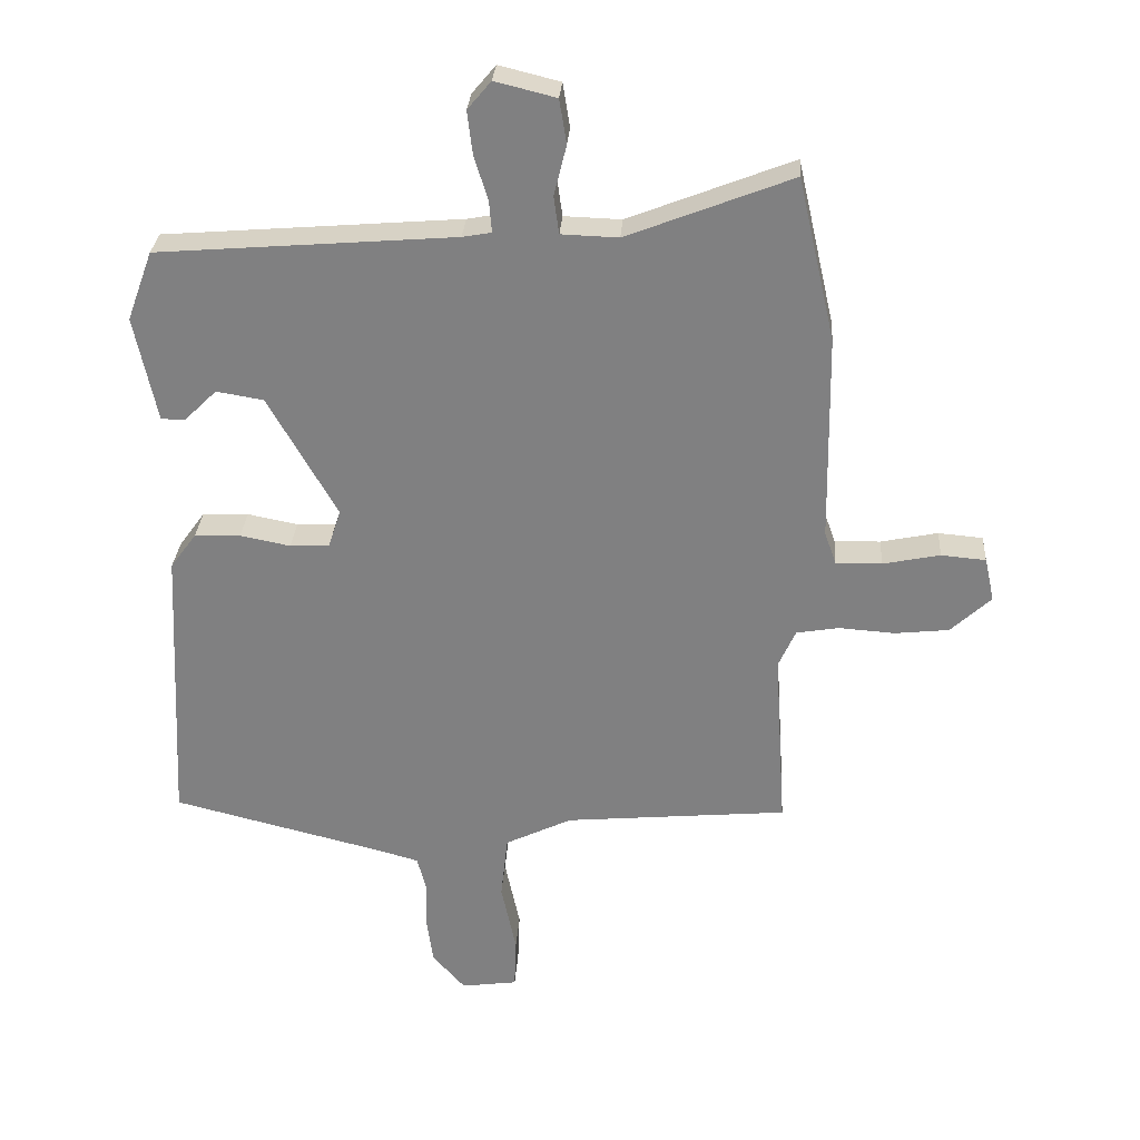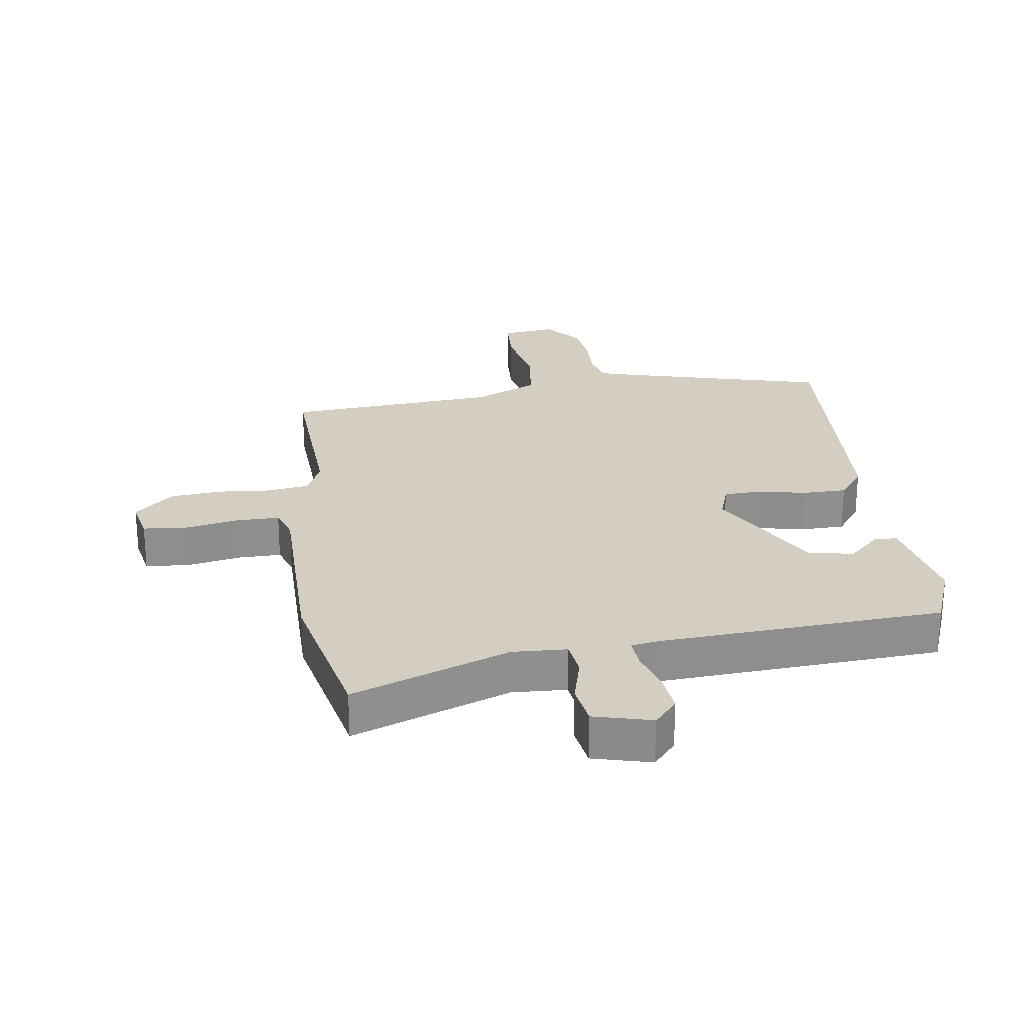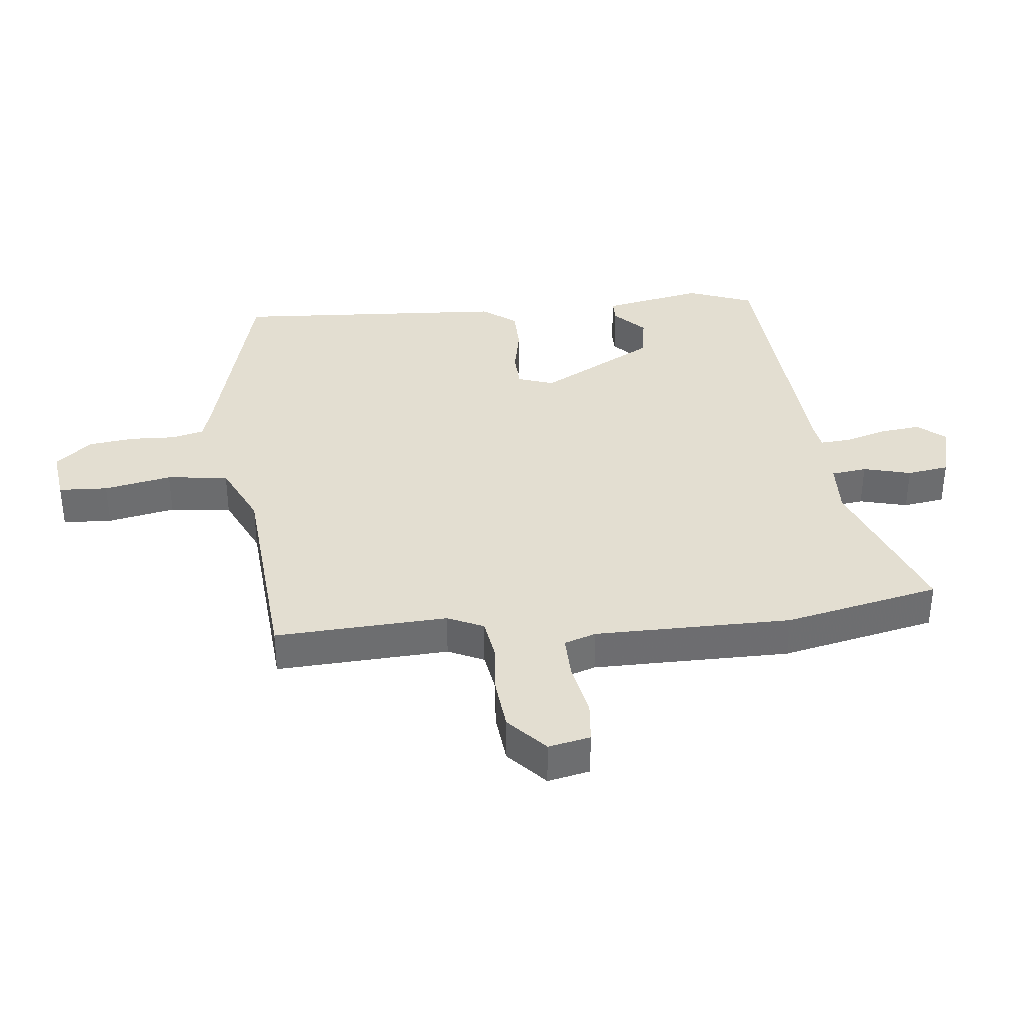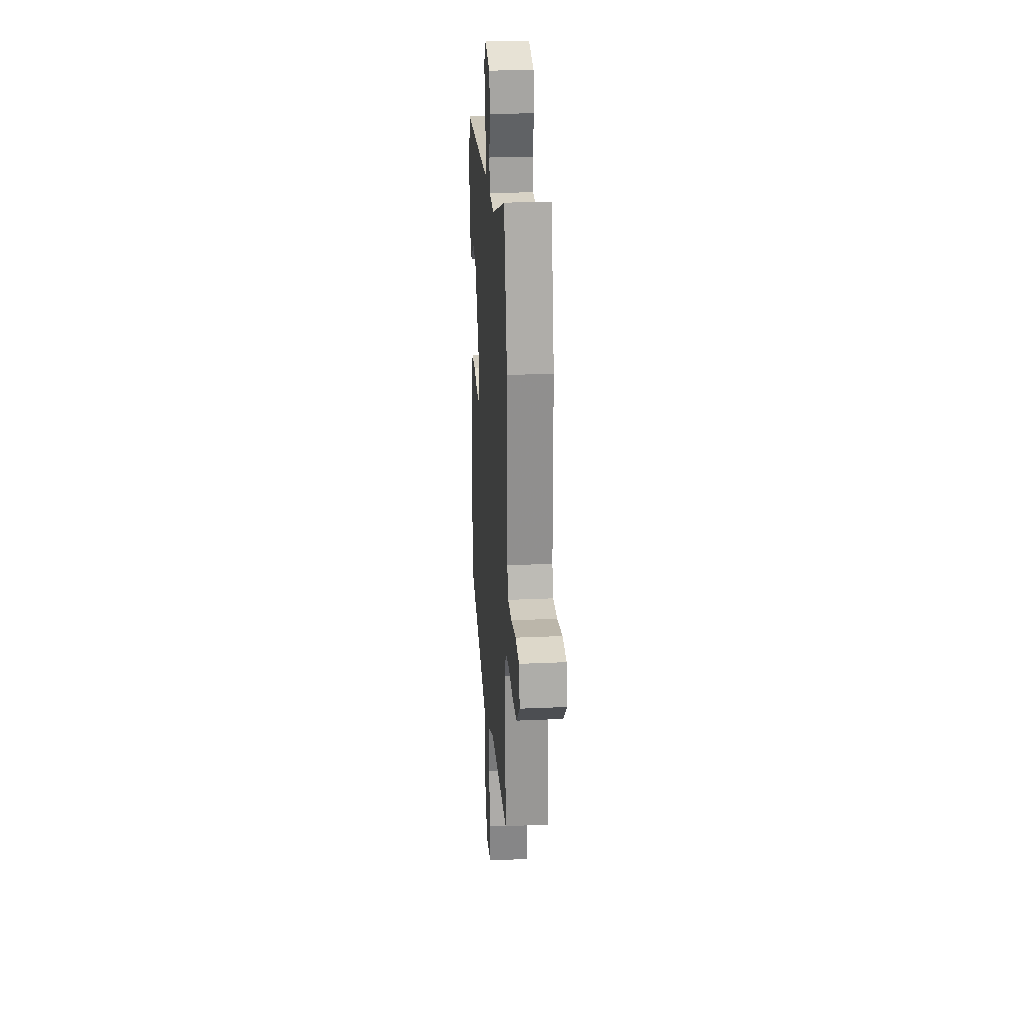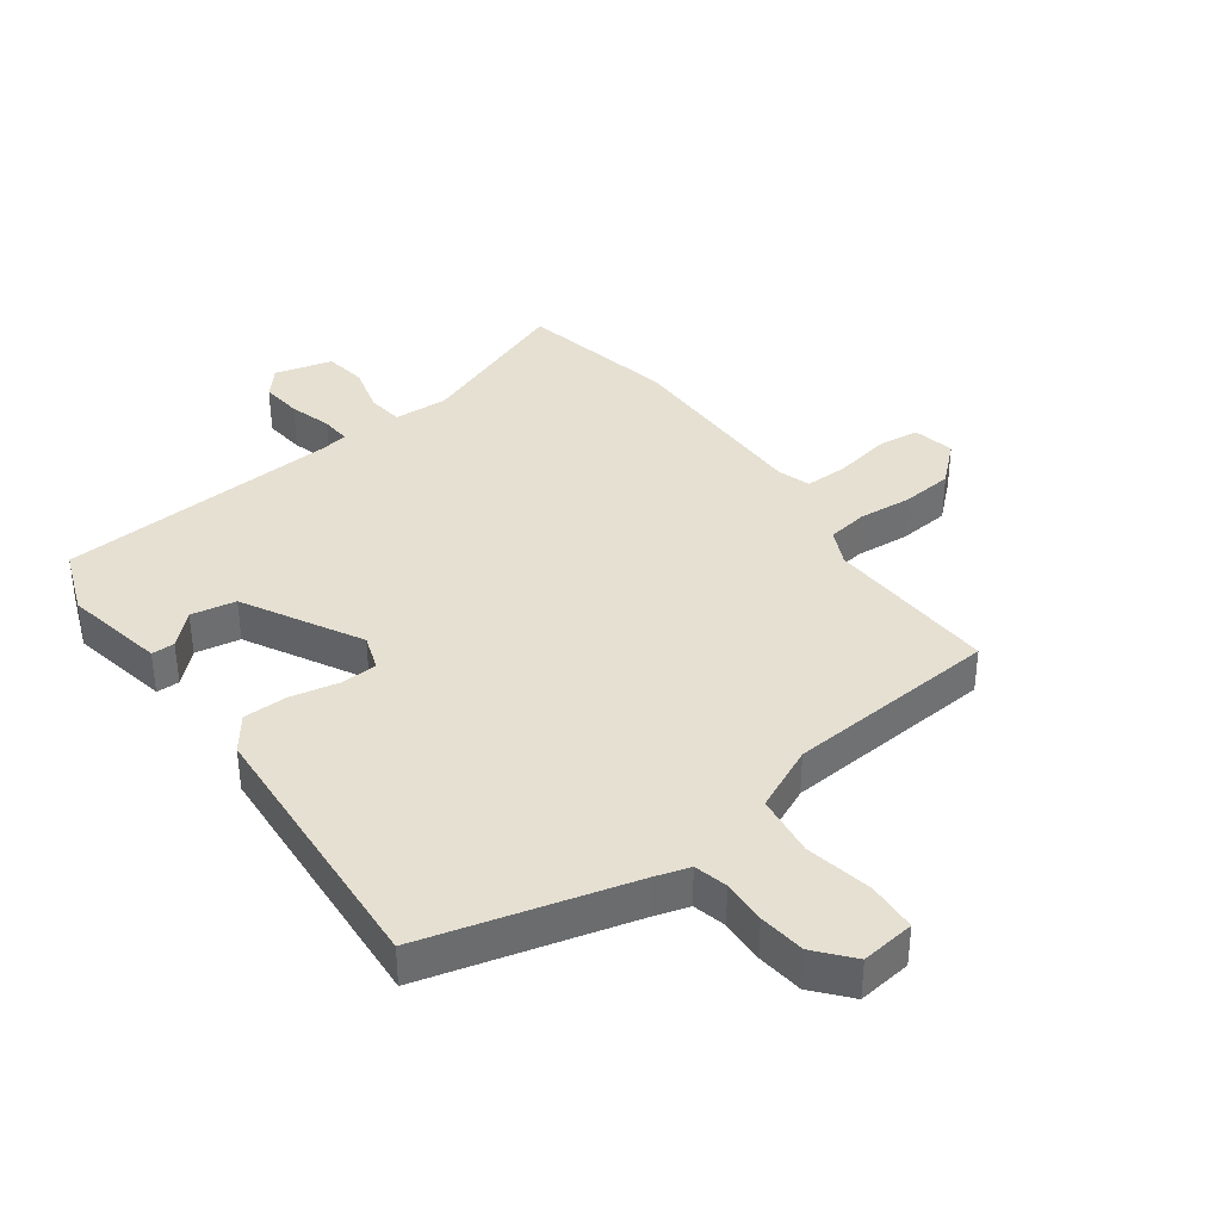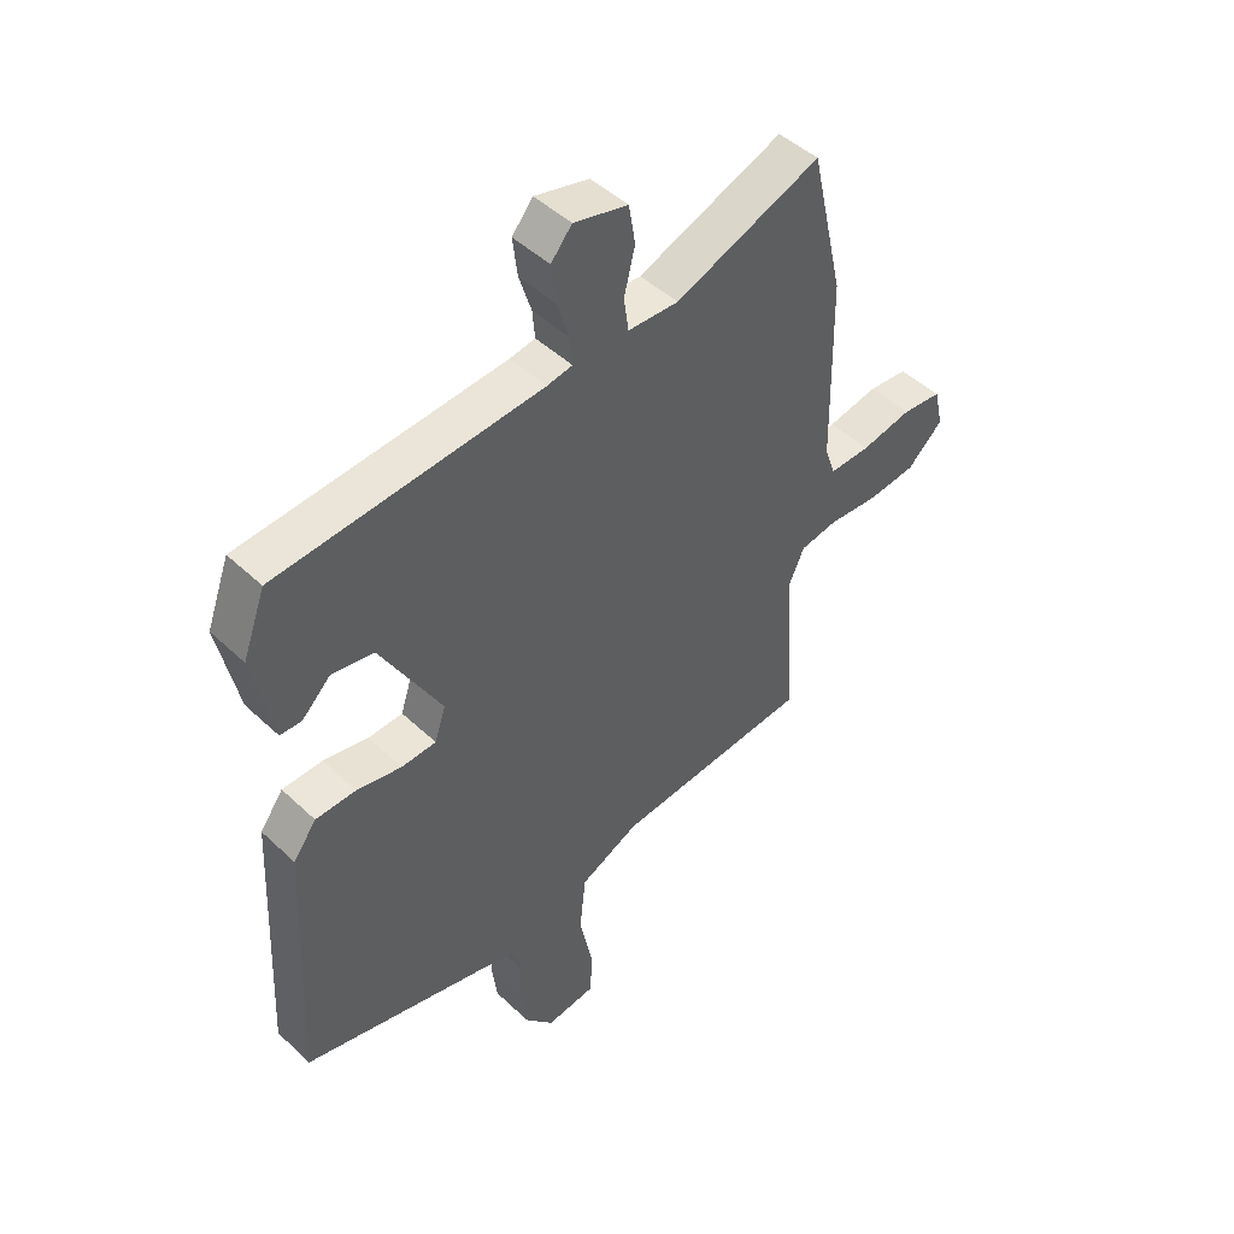
<metadata>
{"format":"obj","ext":"obj","renderer":"f3d","projection":"perspective","resolution":1024,"background":"white","views":[{"elev":29.3,"azim":-176.2,"up":"+Z"},{"elev":25.2,"azim":-7.3,"up":"+Y"},{"elev":36.3,"azim":-95.4,"up":"+Y"},{"elev":25.9,"azim":-94.1,"up":"+Z"},{"elev":37.7,"azim":144.7,"up":"+Y"},{"elev":46.8,"azim":136.8,"up":"+Z"}]}
</metadata>
<code>
v -0.526 0.07 0.385
v -0.469 0.07 0.634
v -0.218 0.07 0.536
v -0.131 0.07 0.539
v -0.123 0.07 0.596
v -0.142 0.07 0.673
v -0.131 0.07 0.74
v -0.038 0.07 0.763
v -0.002 0.07 0.72
v -0.01 0.07 0.654
v -0.031 0.07 0.587
v -0.035 0.07 0.539
v 0.009 0.07 0.531
v 0.462 0.07 0.495
v 0.501 0.07 0.389
v 0.467 0.07 0.228
v 0.43 0.07 0.228
v 0.381 0.07 0.276
v 0.309 0.07 0.264
v 0.204 0.07 0.079
v 0.223 0.07 0.021
v 0.283 0.07 0.018
v 0.36 0.07 0.033
v 0.43 0.07 0.031
v 0.47 0.07 -0.024
v 0.492 0.07 -0.466
v 0.162 0.07 -0.548
v 0.105 0.07 -0.564
v 0.091 0.07 -0.617
v 0.093 0.07 -0.688
v 0.083 0.07 -0.762
v 0.033 0.07 -0.819
v -0.053 0.07 -0.807
v -0.056 0.07 -0.728
v -0.033 0.07 -0.62
v -0.044 0.07 -0.521
v -0.146 0.07 -0.472
v -0.487 0.07 -0.441
v -0.469 0.07 -0.164
v -0.495 0.07 -0.106
v -0.56 0.07 -0.095
v -0.645 0.07 -0.101
v -0.728 0.07 -0.092
v -0.789 0.07 -0.035
v -0.774 0.07 0.032
v -0.706 0.07 0.038
v -0.619 0.07 0.02
v -0.549 0.07 0.018
v -0.531 0.07 0.069
v -0.526 0 0.385
v -0.469 0 0.634
v -0.218 0 0.536
v -0.131 0 0.539
v -0.123 0 0.596
v -0.142 0 0.673
v -0.131 0 0.74
v -0.038 0 0.763
v -0.002 0 0.72
v -0.01 0 0.654
v -0.031 0 0.587
v -0.035 0 0.539
v 0.009 0 0.531
v 0.462 0 0.495
v 0.501 0 0.389
v 0.467 0 0.228
v 0.43 0 0.228
v 0.381 0 0.276
v 0.309 0 0.264
v 0.204 0 0.079
v 0.223 0 0.021
v 0.283 0 0.018
v 0.36 0 0.033
v 0.43 0 0.031
v 0.47 0 -0.024
v 0.492 0 -0.466
v 0.162 0 -0.548
v 0.105 0 -0.564
v 0.091 0 -0.617
v 0.093 0 -0.688
v 0.083 0 -0.762
v 0.033 0 -0.819
v -0.053 0 -0.807
v -0.056 0 -0.728
v -0.033 0 -0.62
v -0.044 0 -0.521
v -0.146 0 -0.472
v -0.487 0 -0.441
v -0.469 0 -0.164
v -0.495 0 -0.106
v -0.56 0 -0.095
v -0.645 0 -0.101
v -0.728 0 -0.092
v -0.789 0 -0.035
v -0.774 0 0.032
v -0.706 0 0.038
v -0.619 0 0.02
v -0.549 0 0.018
v -0.531 0 0.069
f 44 45 46 47
f 44 47 48
f 41 42 43 44
f 40 41 44 48
f 39 40 48 49
f 37 38 39
f 36 37 39 49
f 32 33 34 35
f 32 35 36
f 29 30 31 32
f 28 29 32 36
f 27 28 36 49
f 22 23 24 25
f 21 22 25 26
f 15 16 17 18
f 13 14 15 18
f 12 13 18 19
f 8 9 10 11
f 8 11 12
f 5 6 7 8
f 4 5 8 12
f 3 4 12 19
f 21 26 27 49
f 20 21 49 1
f 3 19 20
f 1 2 3 20
f 96 95 94 93
f 97 96 93
f 93 92 91 90
f 97 93 90 89
f 98 97 89 88
f 88 87 86
f 98 88 86 85
f 84 83 82 81
f 85 84 81
f 81 80 79 78
f 85 81 78 77
f 98 85 77 76
f 74 73 72 71
f 75 74 71 70
f 67 66 65 64
f 67 64 63 62
f 68 67 62 61
f 60 59 58 57
f 61 60 57
f 57 56 55 54
f 61 57 54 53
f 68 61 53 52
f 98 76 75 70
f 50 98 70 69
f 69 68 52
f 69 52 51 50
f 1 50 51 2
f 2 51 52 3
f 3 52 53 4
f 4 53 54 5
f 5 54 55 6
f 6 55 56 7
f 7 56 57 8
f 8 57 58 9
f 9 58 59 10
f 10 59 60 11
f 11 60 61 12
f 12 61 62 13
f 13 62 63 14
f 14 63 64 15
f 15 64 65 16
f 16 65 66 17
f 17 66 67 18
f 18 67 68 19
f 19 68 69 20
f 20 69 70 21
f 21 70 71 22
f 22 71 72 23
f 23 72 73 24
f 24 73 74 25
f 25 74 75 26
f 26 75 76 27
f 27 76 77 28
f 28 77 78 29
f 29 78 79 30
f 30 79 80 31
f 31 80 81 32
f 32 81 82 33
f 33 82 83 34
f 34 83 84 35
f 35 84 85 36
f 36 85 86 37
f 37 86 87 38
f 38 87 88 39
f 39 88 89 40
f 40 89 90 41
f 41 90 91 42
f 42 91 92 43
f 43 92 93 44
f 44 93 94 45
f 45 94 95 46
f 46 95 96 47
f 47 96 97 48
f 48 97 98 49
f 49 98 50 1

</code>
